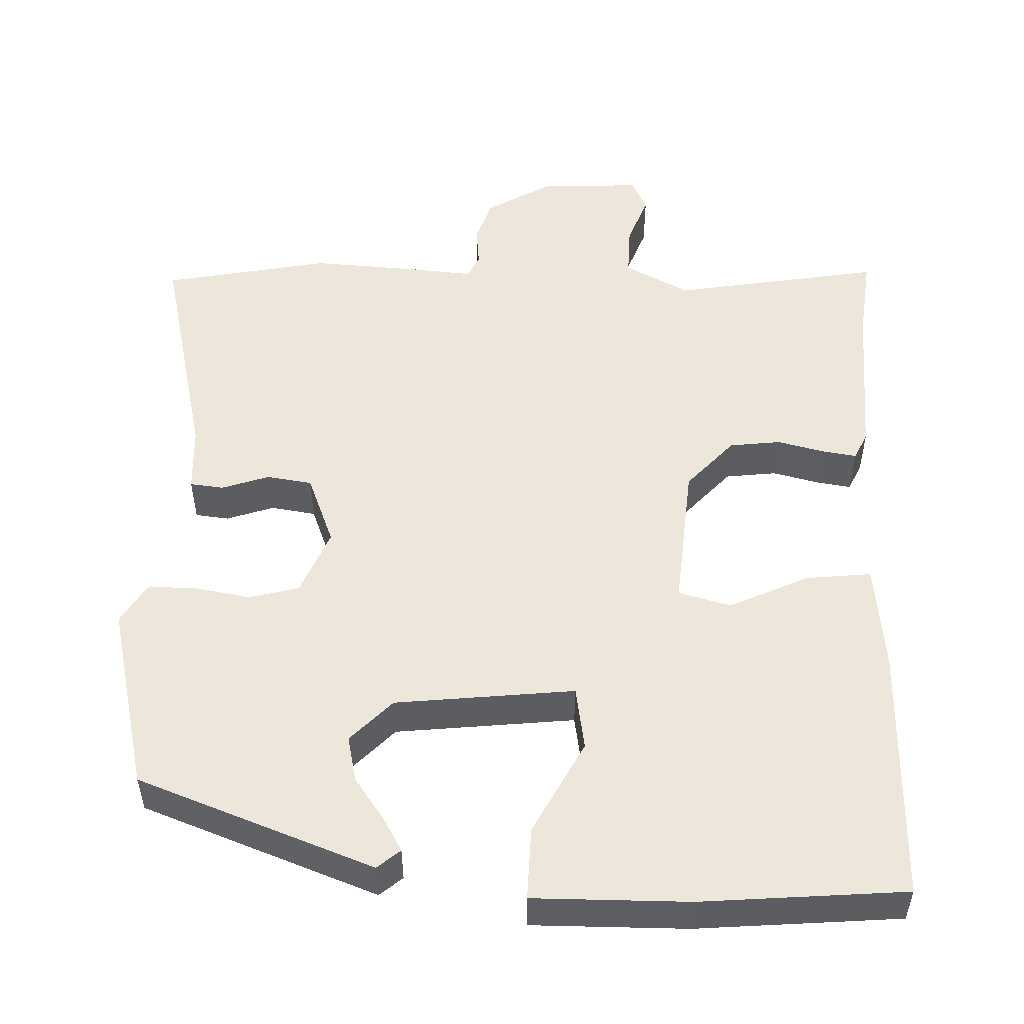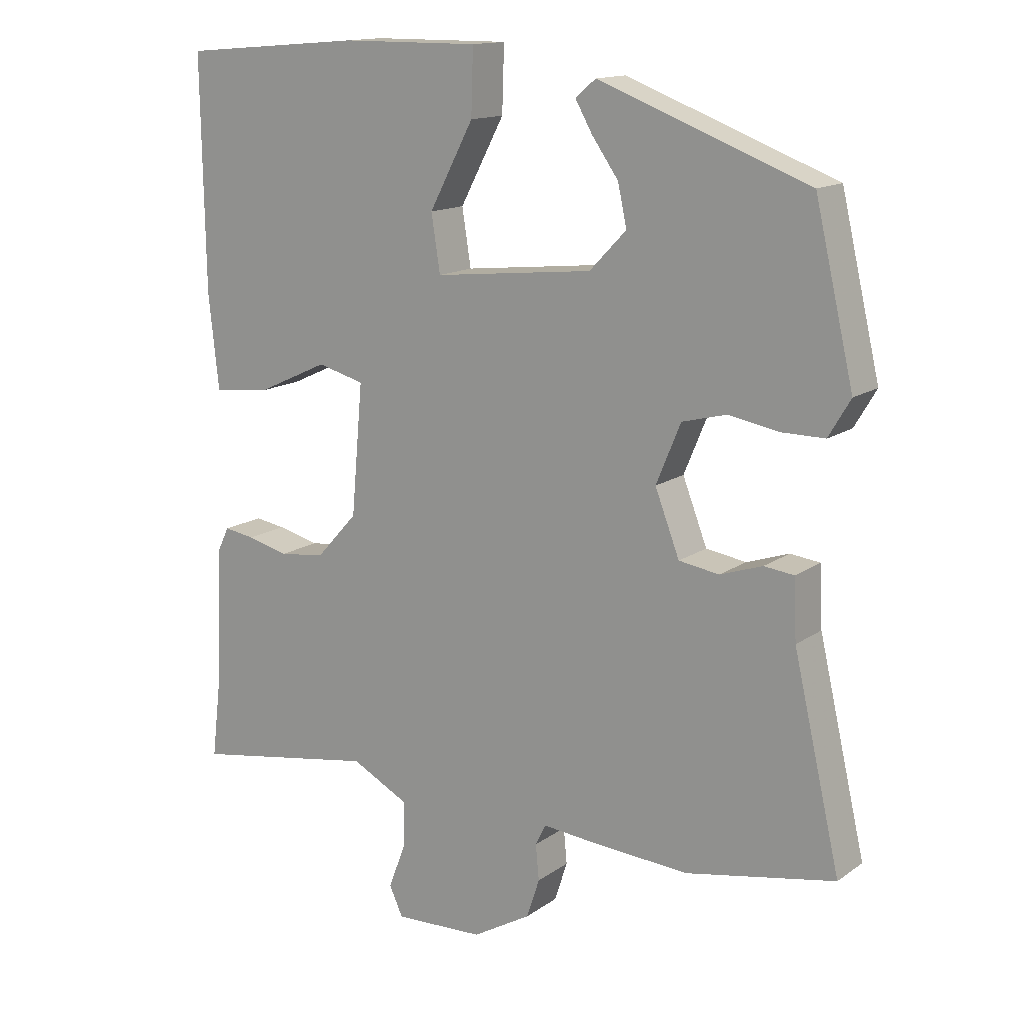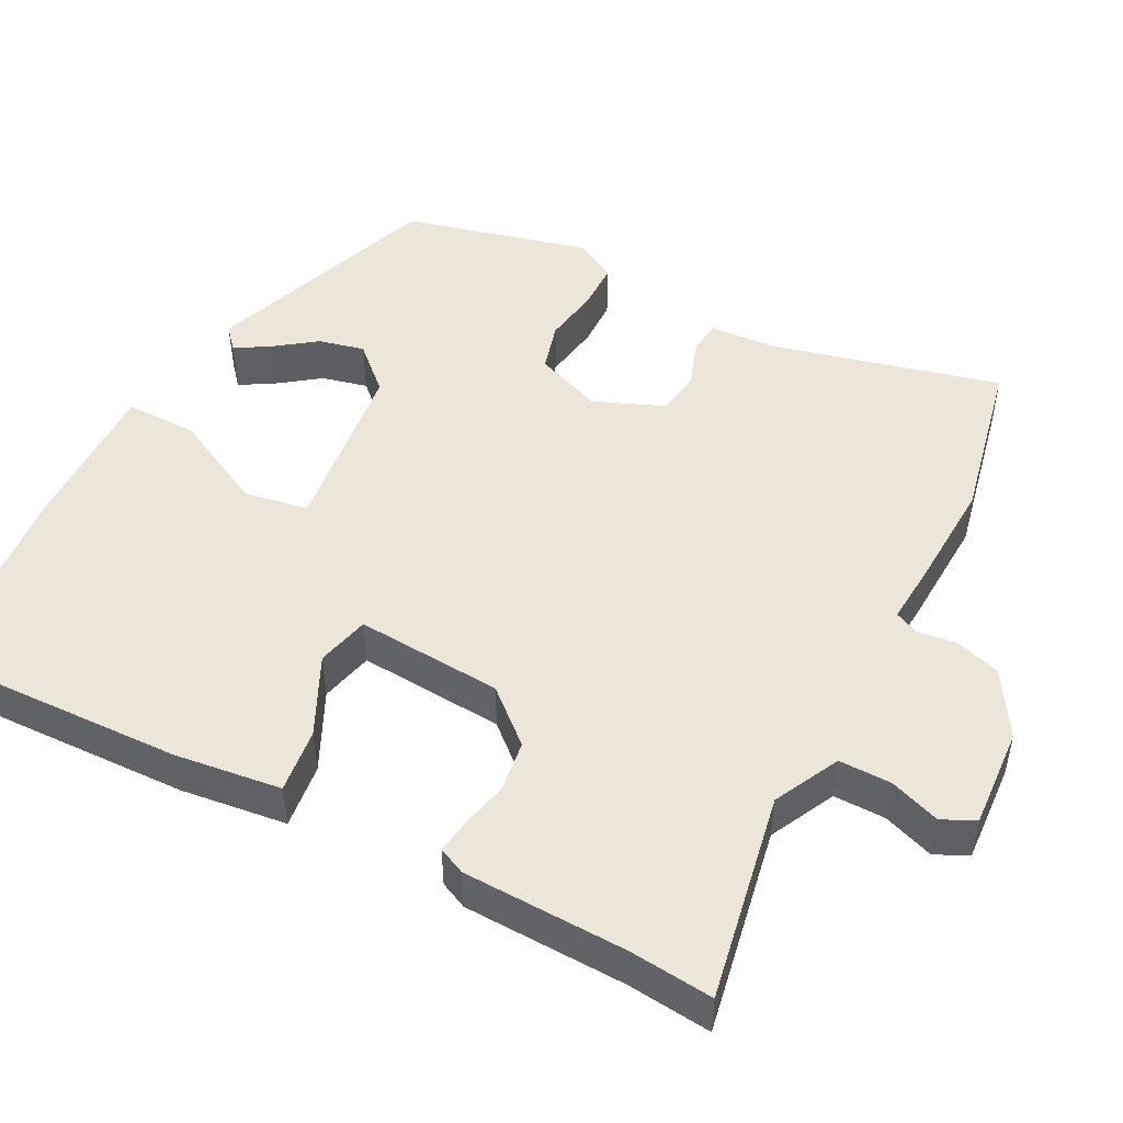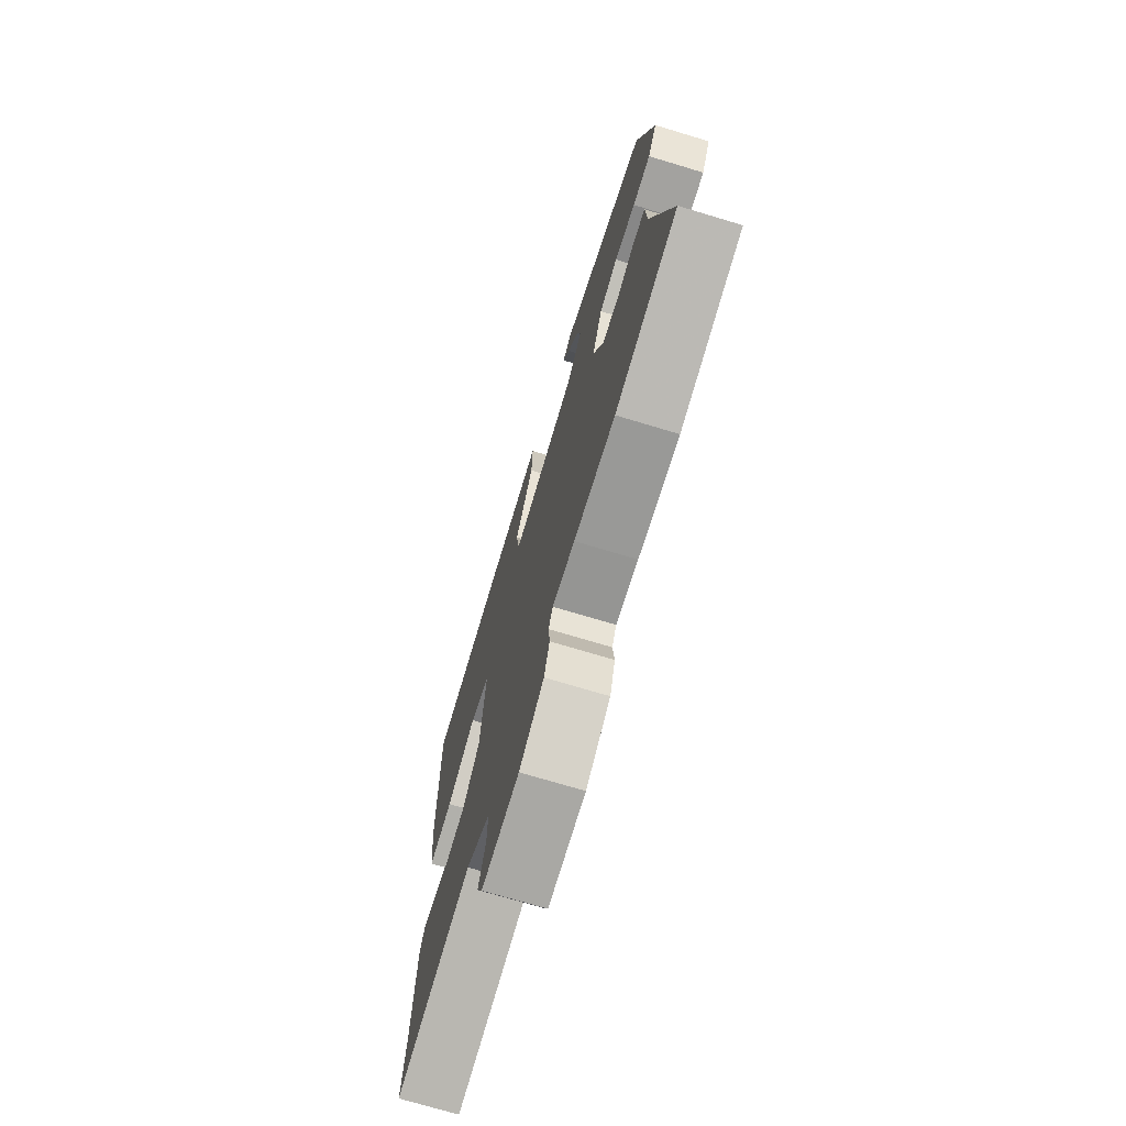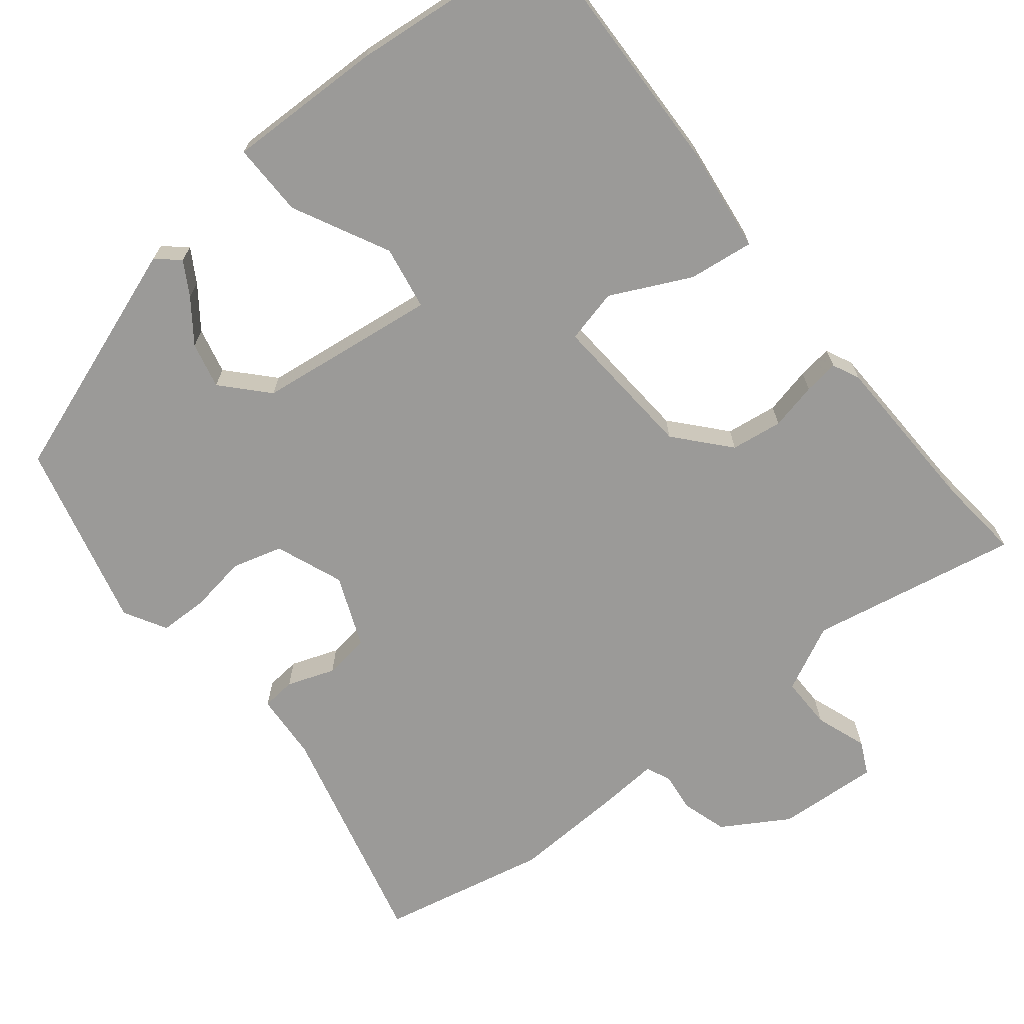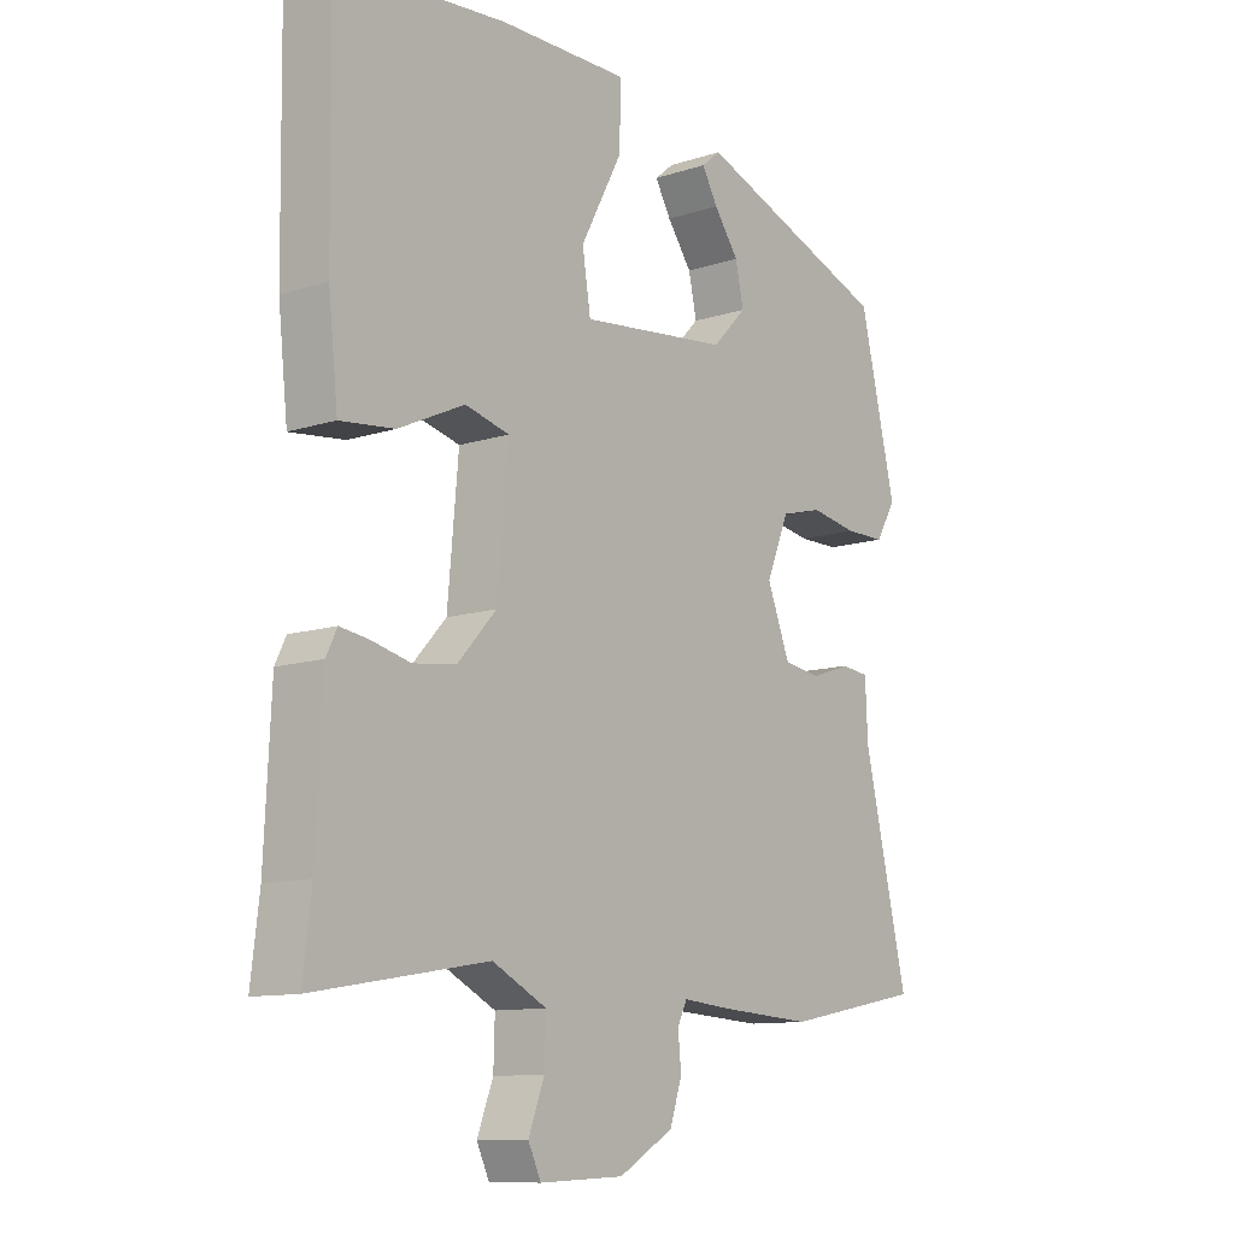
<metadata>
{"format":"obj","ext":"obj","renderer":"f3d","projection":"perspective","resolution":1024,"background":"white","views":[{"elev":52.2,"azim":1.7,"up":"+Y"},{"elev":14.4,"azim":-145.6,"up":"+Z"},{"elev":48.5,"azim":116.5,"up":"+Y"},{"elev":-72.4,"azim":-106.8,"up":"+Z"},{"elev":-69.4,"azim":37.6,"up":"+Y"},{"elev":-11.1,"azim":128.6,"up":"+Z"}]}
</metadata>
<code>
v 0.492 0.07 -0.433
v 0.505 0.07 -0.542
v 0.233 0.07 -0.496
v 0.148 0.07 -0.54
v 0.15 0.07 -0.608
v 0.175 0.07 -0.674
v 0.155 0.07 -0.717
v 0.023 0.07 -0.711
v -0.063 0.07 -0.661
v -0.082 0.07 -0.603
v -0.077 0.07 -0.551
v -0.092 0.07 -0.52
v -0.17 0.07 -0.527
v -0.314 0.07 -0.536
v -0.532 0.07 -0.494
v -0.463 0.07 -0.195
v -0.459 0.07 -0.107
v -0.415 0.07 -0.102
v -0.353 0.07 -0.123
v -0.294 0.07 -0.114
v -0.258 0.07 -0.021
v -0.294 0.07 0.066
v -0.359 0.07 0.083
v -0.433 0.07 0.07
v -0.496 0.07 0.07
v -0.528 0.07 0.124
v -0.471 0.07 0.368
v -0.163 0.07 0.484
v -0.133 0.07 0.459
v -0.158 0.07 0.415
v -0.197 0.07 0.36
v -0.21 0.07 0.3
v -0.156 0.07 0.244
v 0.078 0.07 0.219
v 0.091 0.07 0.302
v 0.026 0.07 0.425
v 0.023 0.07 0.52
v 0.226 0.07 0.519
v 0.492 0.07 0.497
v 0.487 0.07 0.159
v 0.472 0.07 0.02
v 0.387 0.07 0.029
v 0.283 0.07 0.077
v 0.214 0.07 0.059
v 0.231 0.07 -0.132
v 0.292 0.07 -0.199
v 0.359 0.07 -0.207
v 0.42 0.07 -0.192
v 0.465 0.07 -0.185
v 0.482 0.07 -0.22
v 0.492 0 -0.433
v 0.505 0 -0.542
v 0.233 0 -0.496
v 0.148 0 -0.54
v 0.15 0 -0.608
v 0.175 0 -0.674
v 0.155 0 -0.717
v 0.023 0 -0.711
v -0.063 0 -0.661
v -0.082 0 -0.603
v -0.077 0 -0.551
v -0.092 0 -0.52
v -0.17 0 -0.527
v -0.314 0 -0.536
v -0.532 0 -0.494
v -0.463 0 -0.195
v -0.459 0 -0.107
v -0.415 0 -0.102
v -0.353 0 -0.123
v -0.294 0 -0.114
v -0.258 0 -0.021
v -0.294 0 0.066
v -0.359 0 0.083
v -0.433 0 0.07
v -0.496 0 0.07
v -0.528 0 0.124
v -0.471 0 0.368
v -0.163 0 0.484
v -0.133 0 0.459
v -0.158 0 0.415
v -0.197 0 0.36
v -0.21 0 0.3
v -0.156 0 0.244
v 0.078 0 0.219
v 0.091 0 0.302
v 0.026 0 0.425
v 0.023 0 0.52
v 0.226 0 0.519
v 0.492 0 0.497
v 0.487 0 0.159
v 0.472 0 0.02
v 0.387 0 0.029
v 0.283 0 0.077
v 0.214 0 0.059
v 0.231 0 -0.132
v 0.292 0 -0.199
v 0.359 0 -0.207
v 0.42 0 -0.192
v 0.465 0 -0.185
v 0.482 0 -0.22
f 49 50 1
f 48 49 1
f 47 48 1
f 1 2 3
f 47 1 3
f 46 47 3
f 45 46 3 4
f 44 45 4
f 41 42 43
f 40 41 43
f 39 40 43
f 38 39 43
f 37 38 43
f 36 37 43
f 35 36 43
f 34 35 43 44
f 33 34 44 4
f 29 30 31
f 28 29 31
f 27 28 31
f 26 27 31
f 25 26 31
f 24 25 31
f 23 24 31 32
f 22 23 32 33
f 16 17 18 19
f 16 19 20
f 15 16 20
f 14 15 20
f 13 14 20
f 12 13 20
f 9 10 11
f 8 9 11
f 7 8 11
f 6 7 11
f 5 6 11
f 5 11 12
f 33 4 5
f 22 33 5
f 21 22 5
f 5 12 20 21
f 51 100 99
f 51 99 98
f 51 98 97
f 53 52 51
f 53 51 97
f 53 97 96
f 54 53 96 95
f 54 95 94
f 93 92 91
f 93 91 90
f 93 90 89
f 93 89 88
f 93 88 87
f 93 87 86
f 93 86 85
f 94 93 85 84
f 54 94 84 83
f 81 80 79
f 81 79 78
f 81 78 77
f 81 77 76
f 81 76 75
f 81 75 74
f 82 81 74 73
f 83 82 73 72
f 69 68 67 66
f 70 69 66
f 70 66 65
f 70 65 64
f 70 64 63
f 70 63 62
f 61 60 59
f 61 59 58
f 61 58 57
f 61 57 56
f 61 56 55
f 62 61 55
f 55 54 83
f 55 83 72
f 55 72 71
f 71 70 62 55
f 1 51 52 2
f 2 52 53 3
f 3 53 54 4
f 4 54 55 5
f 5 55 56 6
f 6 56 57 7
f 7 57 58 8
f 8 58 59 9
f 9 59 60 10
f 10 60 61 11
f 11 61 62 12
f 12 62 63 13
f 13 63 64 14
f 14 64 65 15
f 15 65 66 16
f 16 66 67 17
f 17 67 68 18
f 18 68 69 19
f 19 69 70 20
f 20 70 71 21
f 21 71 72 22
f 22 72 73 23
f 23 73 74 24
f 24 74 75 25
f 25 75 76 26
f 26 76 77 27
f 27 77 78 28
f 28 78 79 29
f 29 79 80 30
f 30 80 81 31
f 31 81 82 32
f 32 82 83 33
f 33 83 84 34
f 34 84 85 35
f 35 85 86 36
f 36 86 87 37
f 37 87 88 38
f 38 88 89 39
f 39 89 90 40
f 40 90 91 41
f 41 91 92 42
f 42 92 93 43
f 43 93 94 44
f 44 94 95 45
f 45 95 96 46
f 46 96 97 47
f 47 97 98 48
f 48 98 99 49
f 49 99 100 50
f 50 100 51 1

</code>
